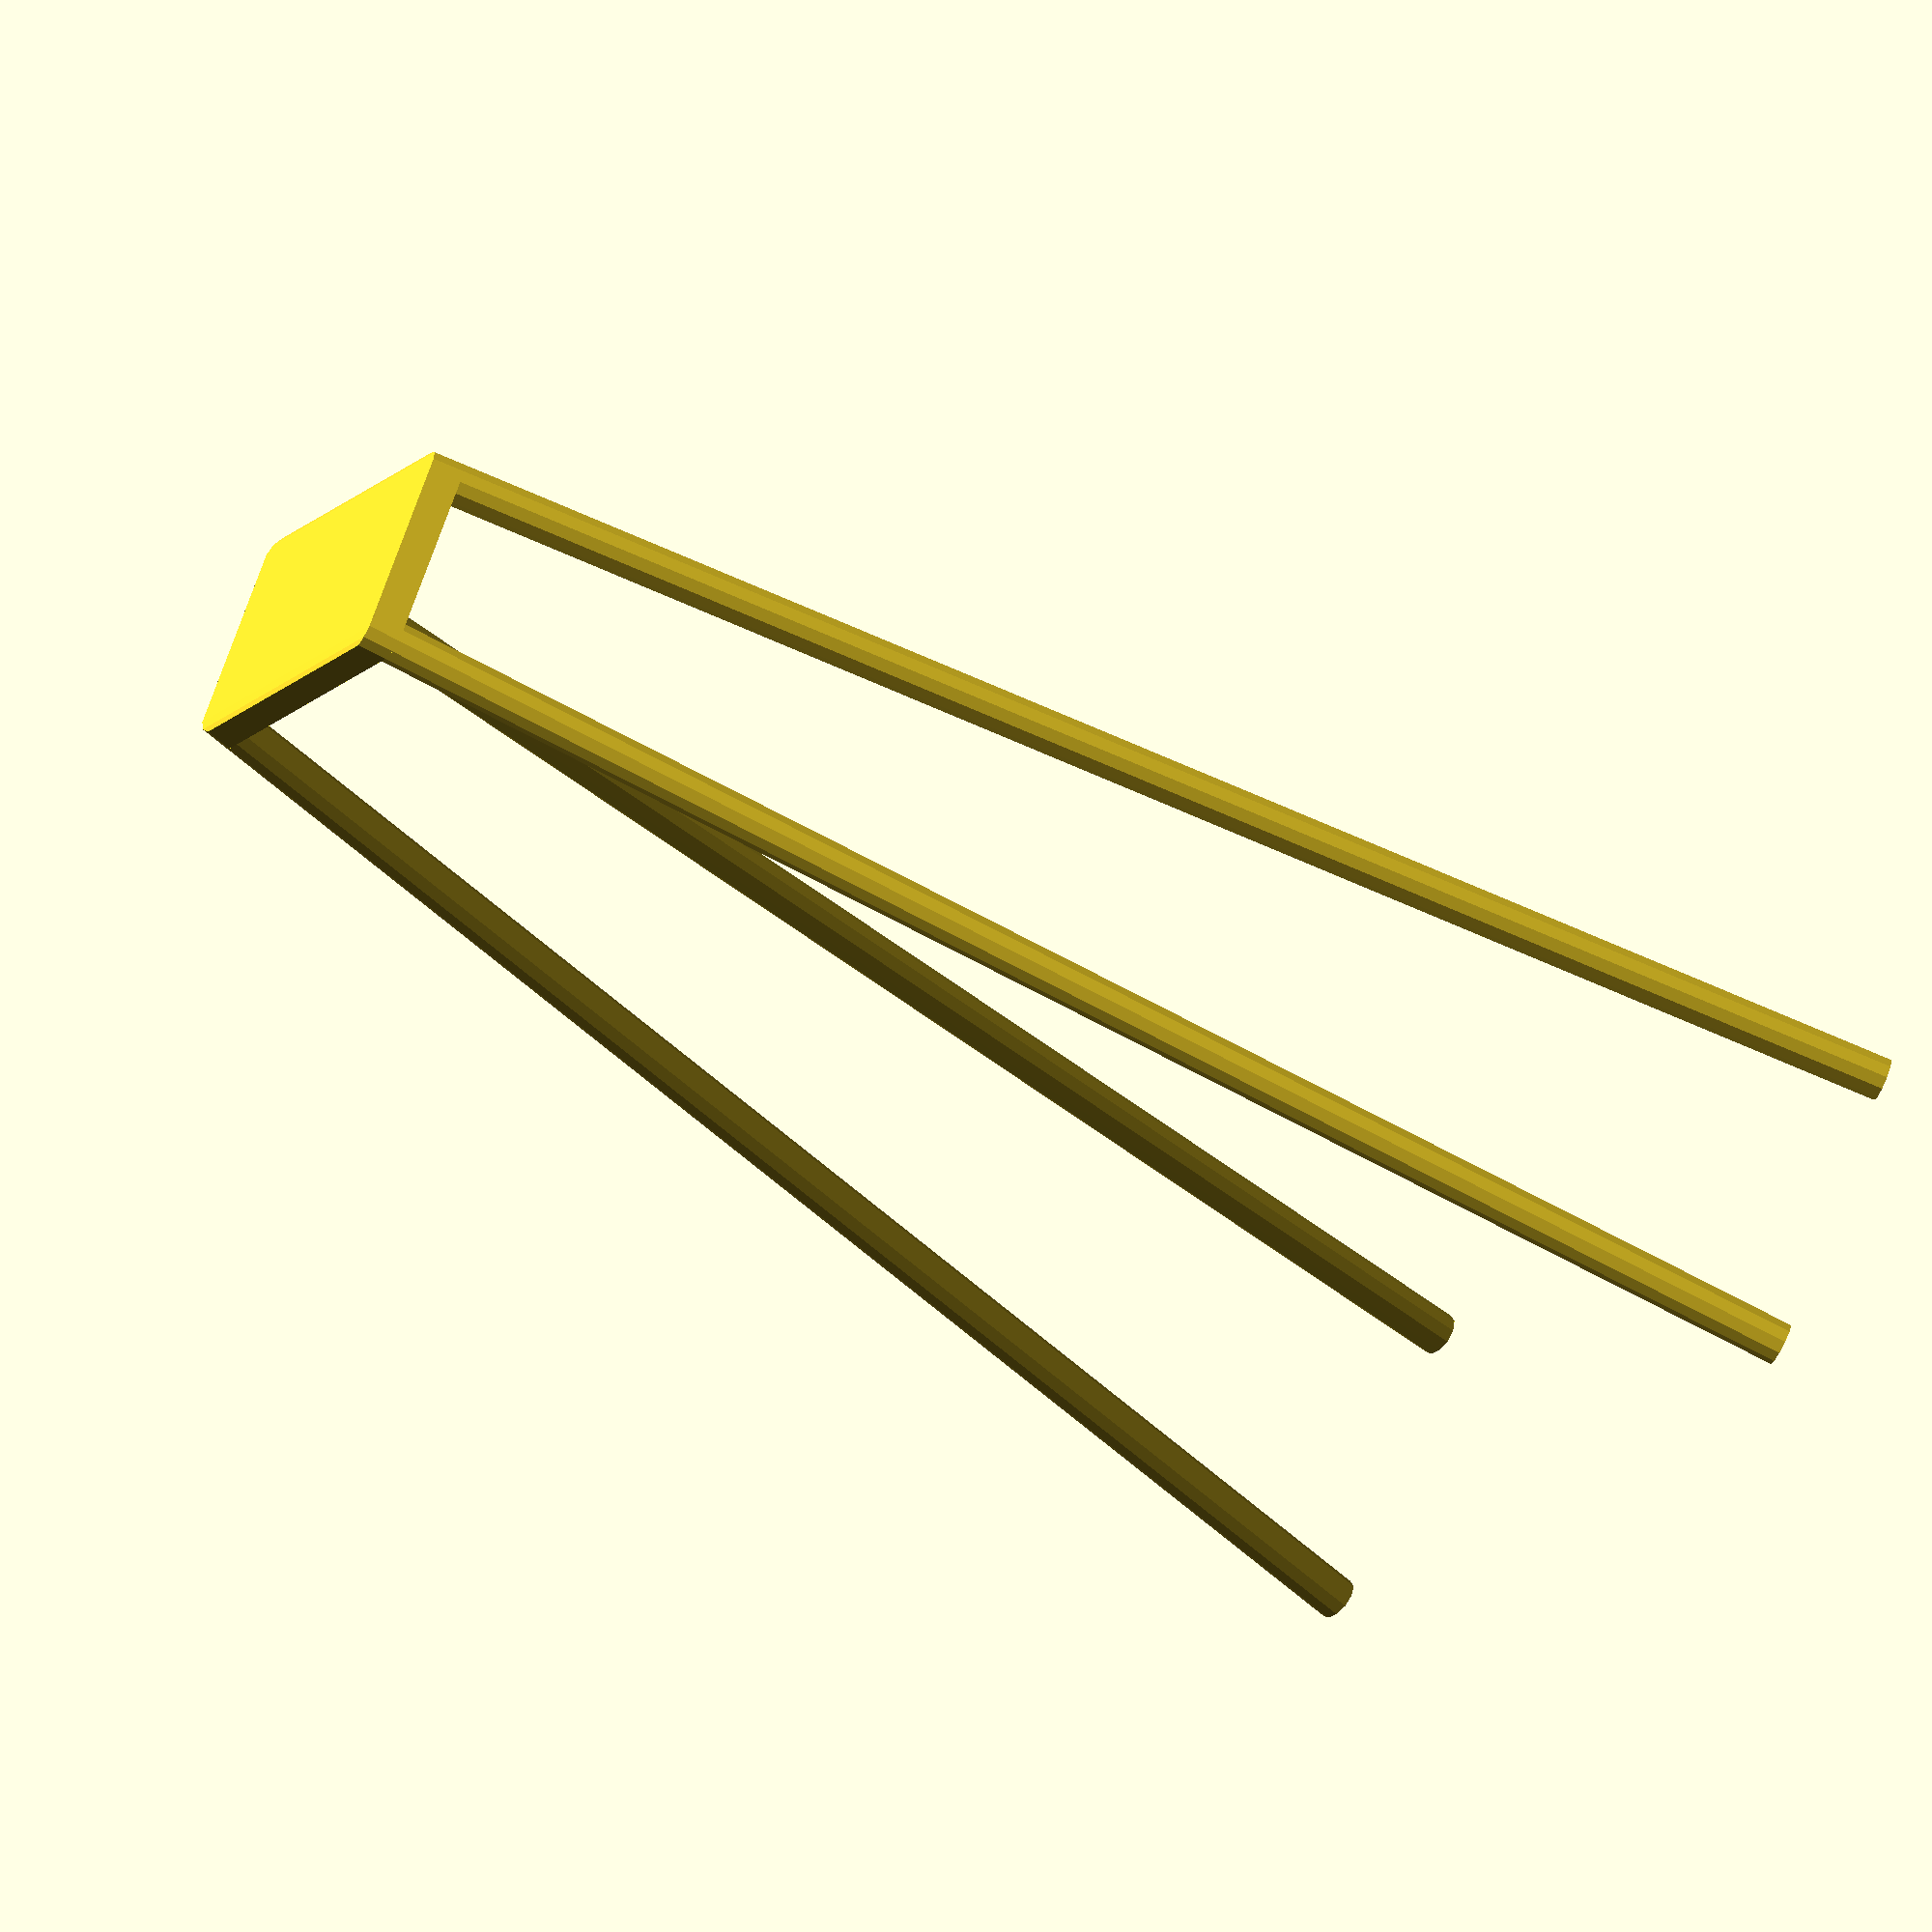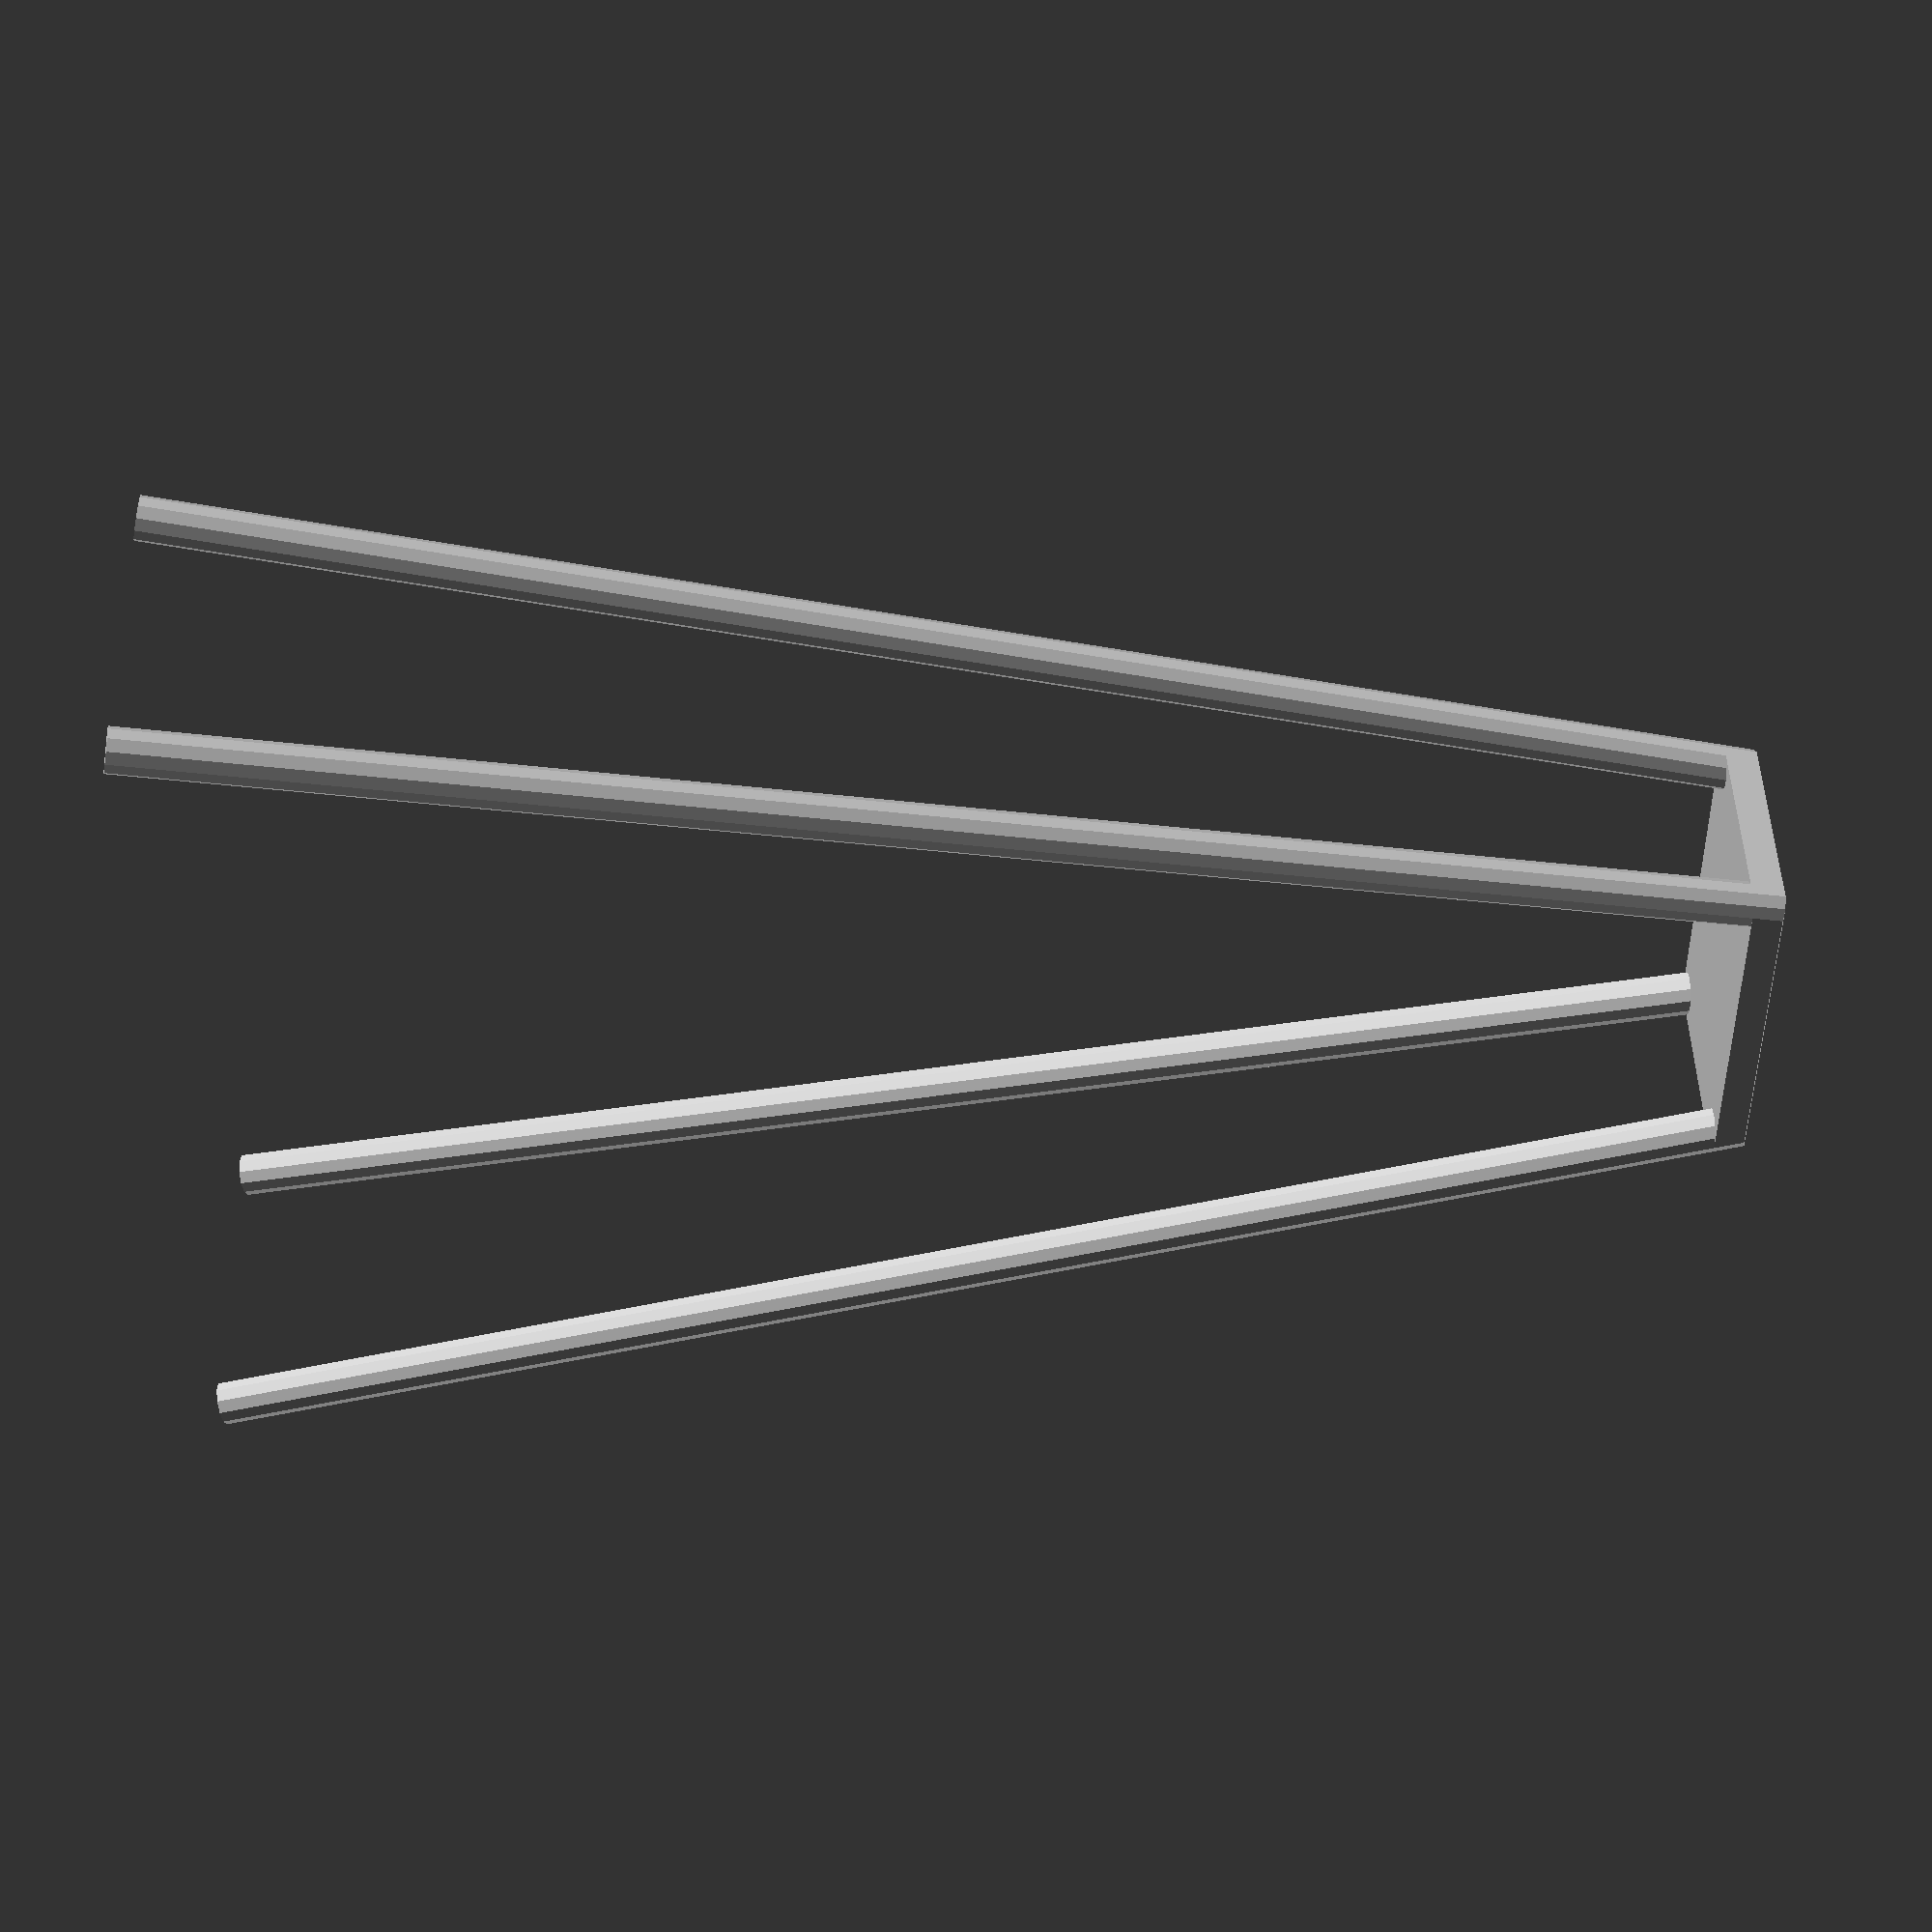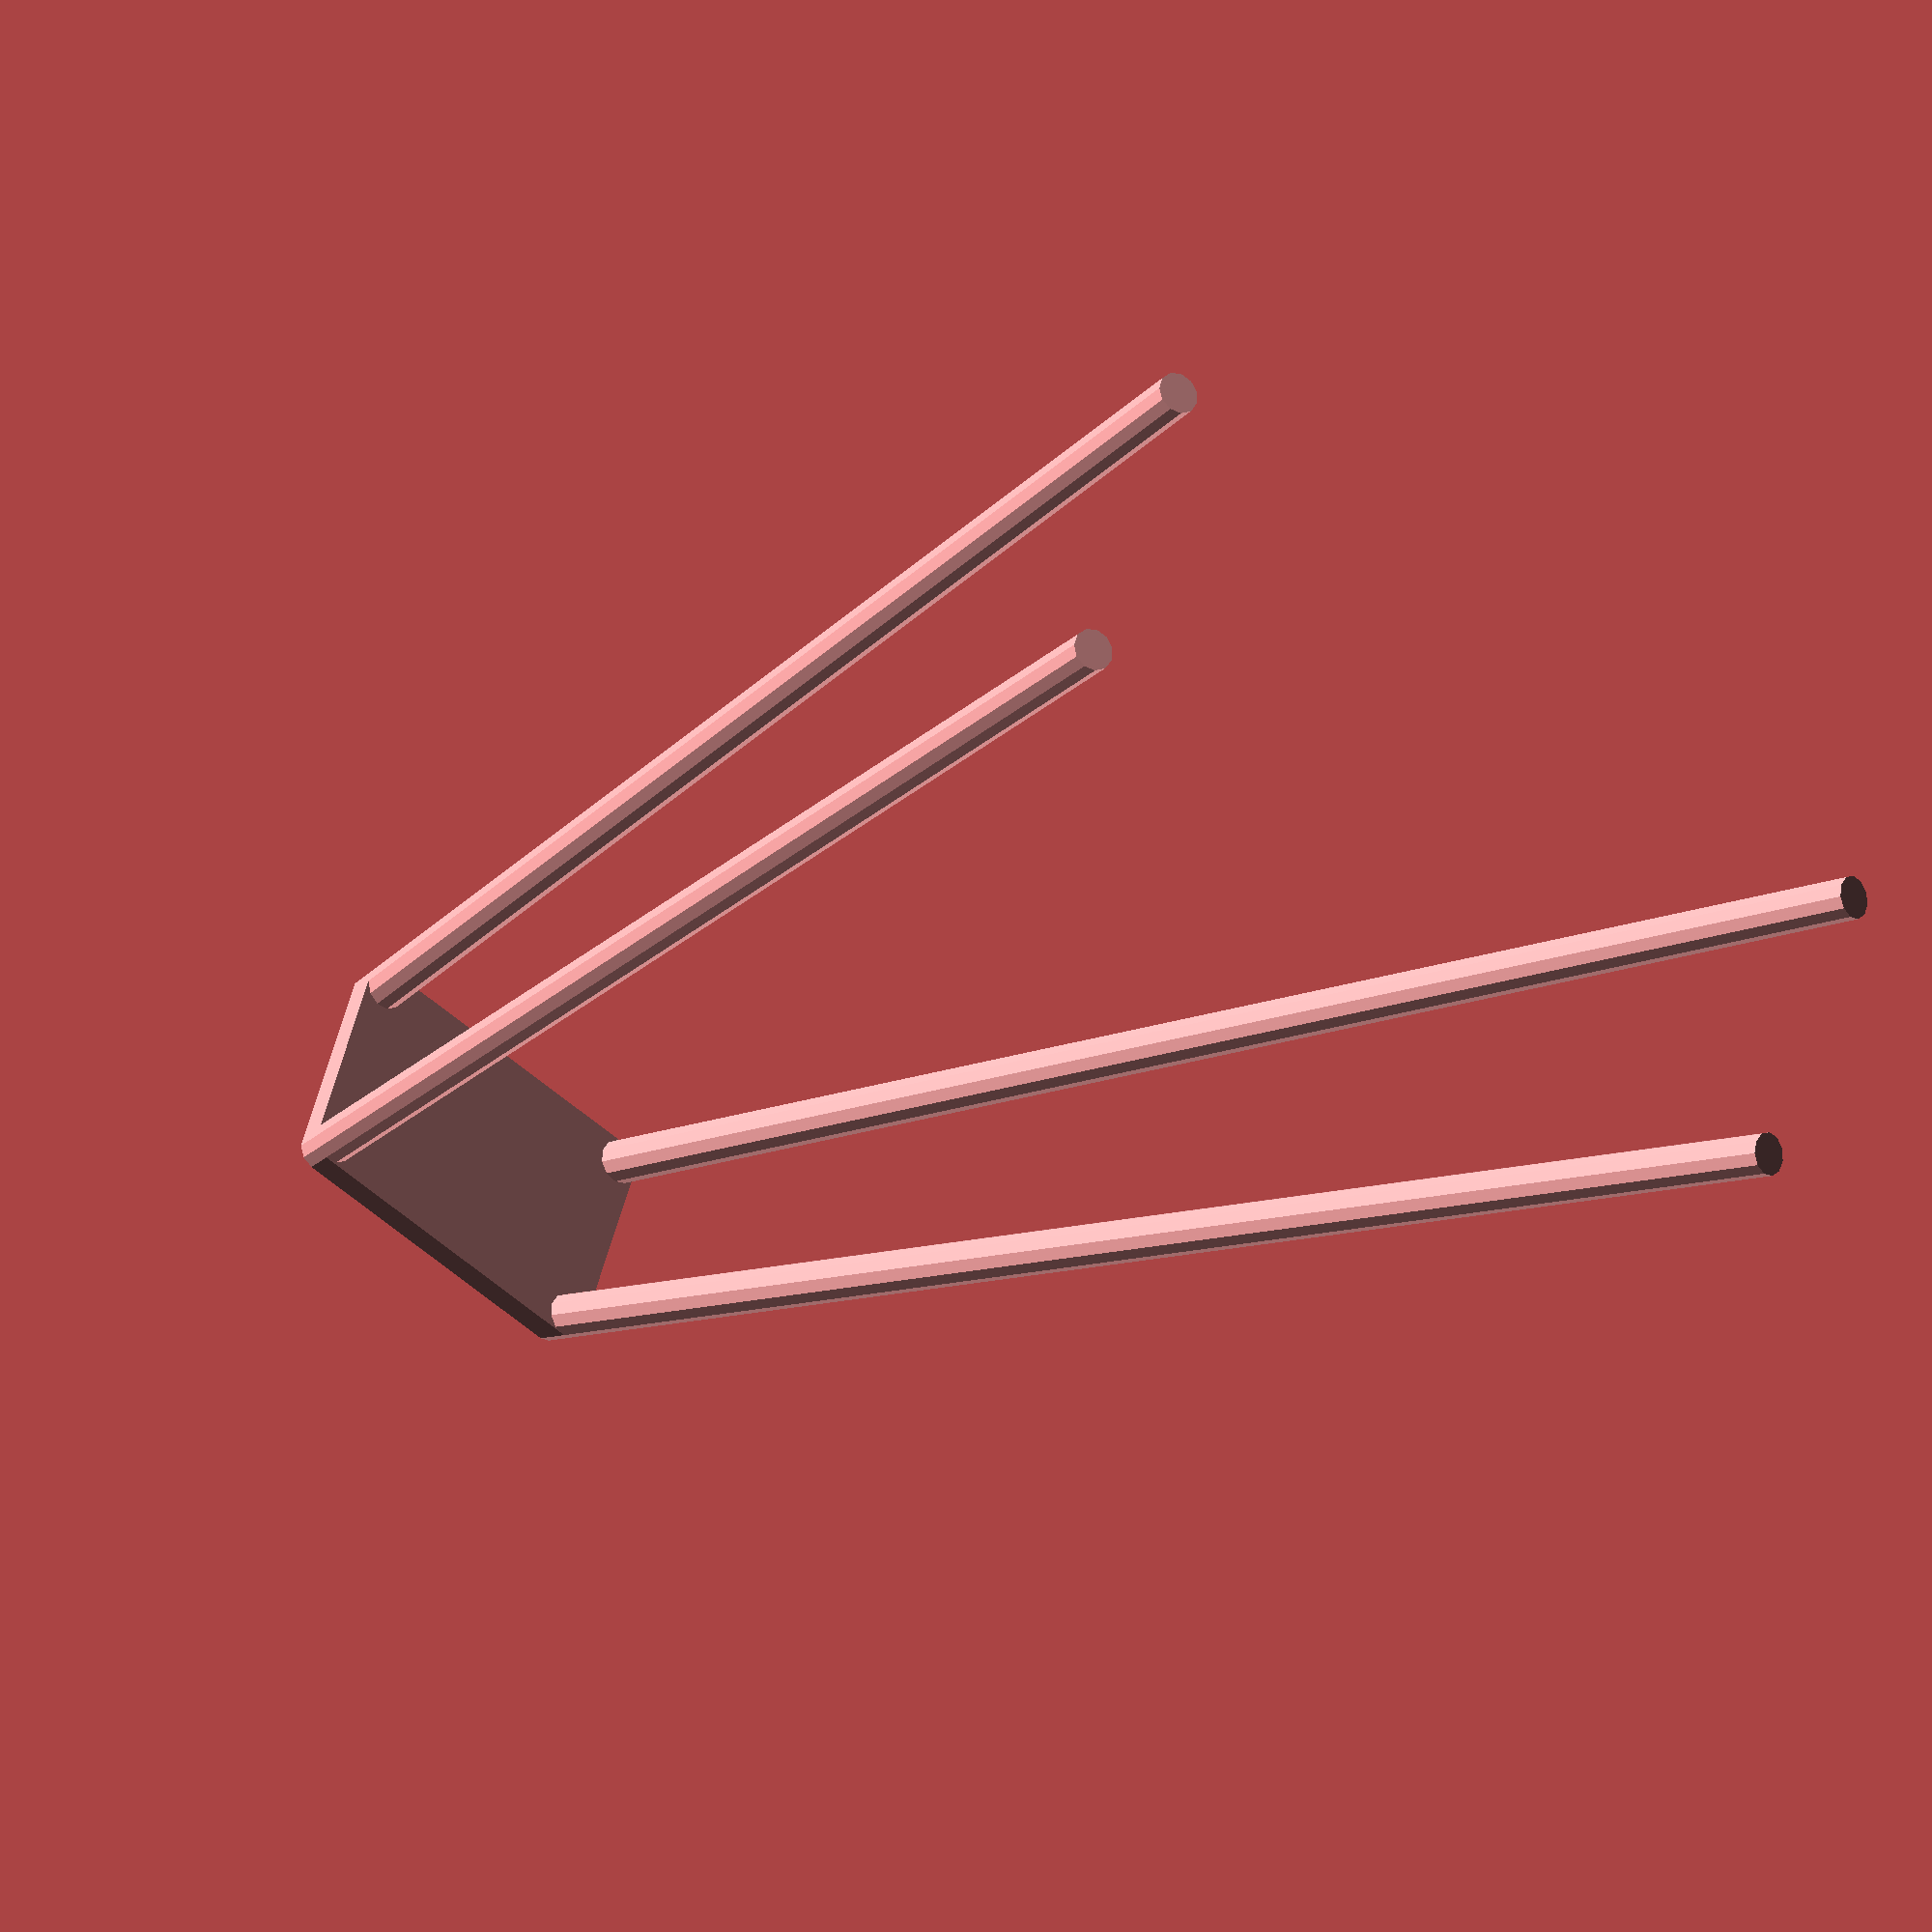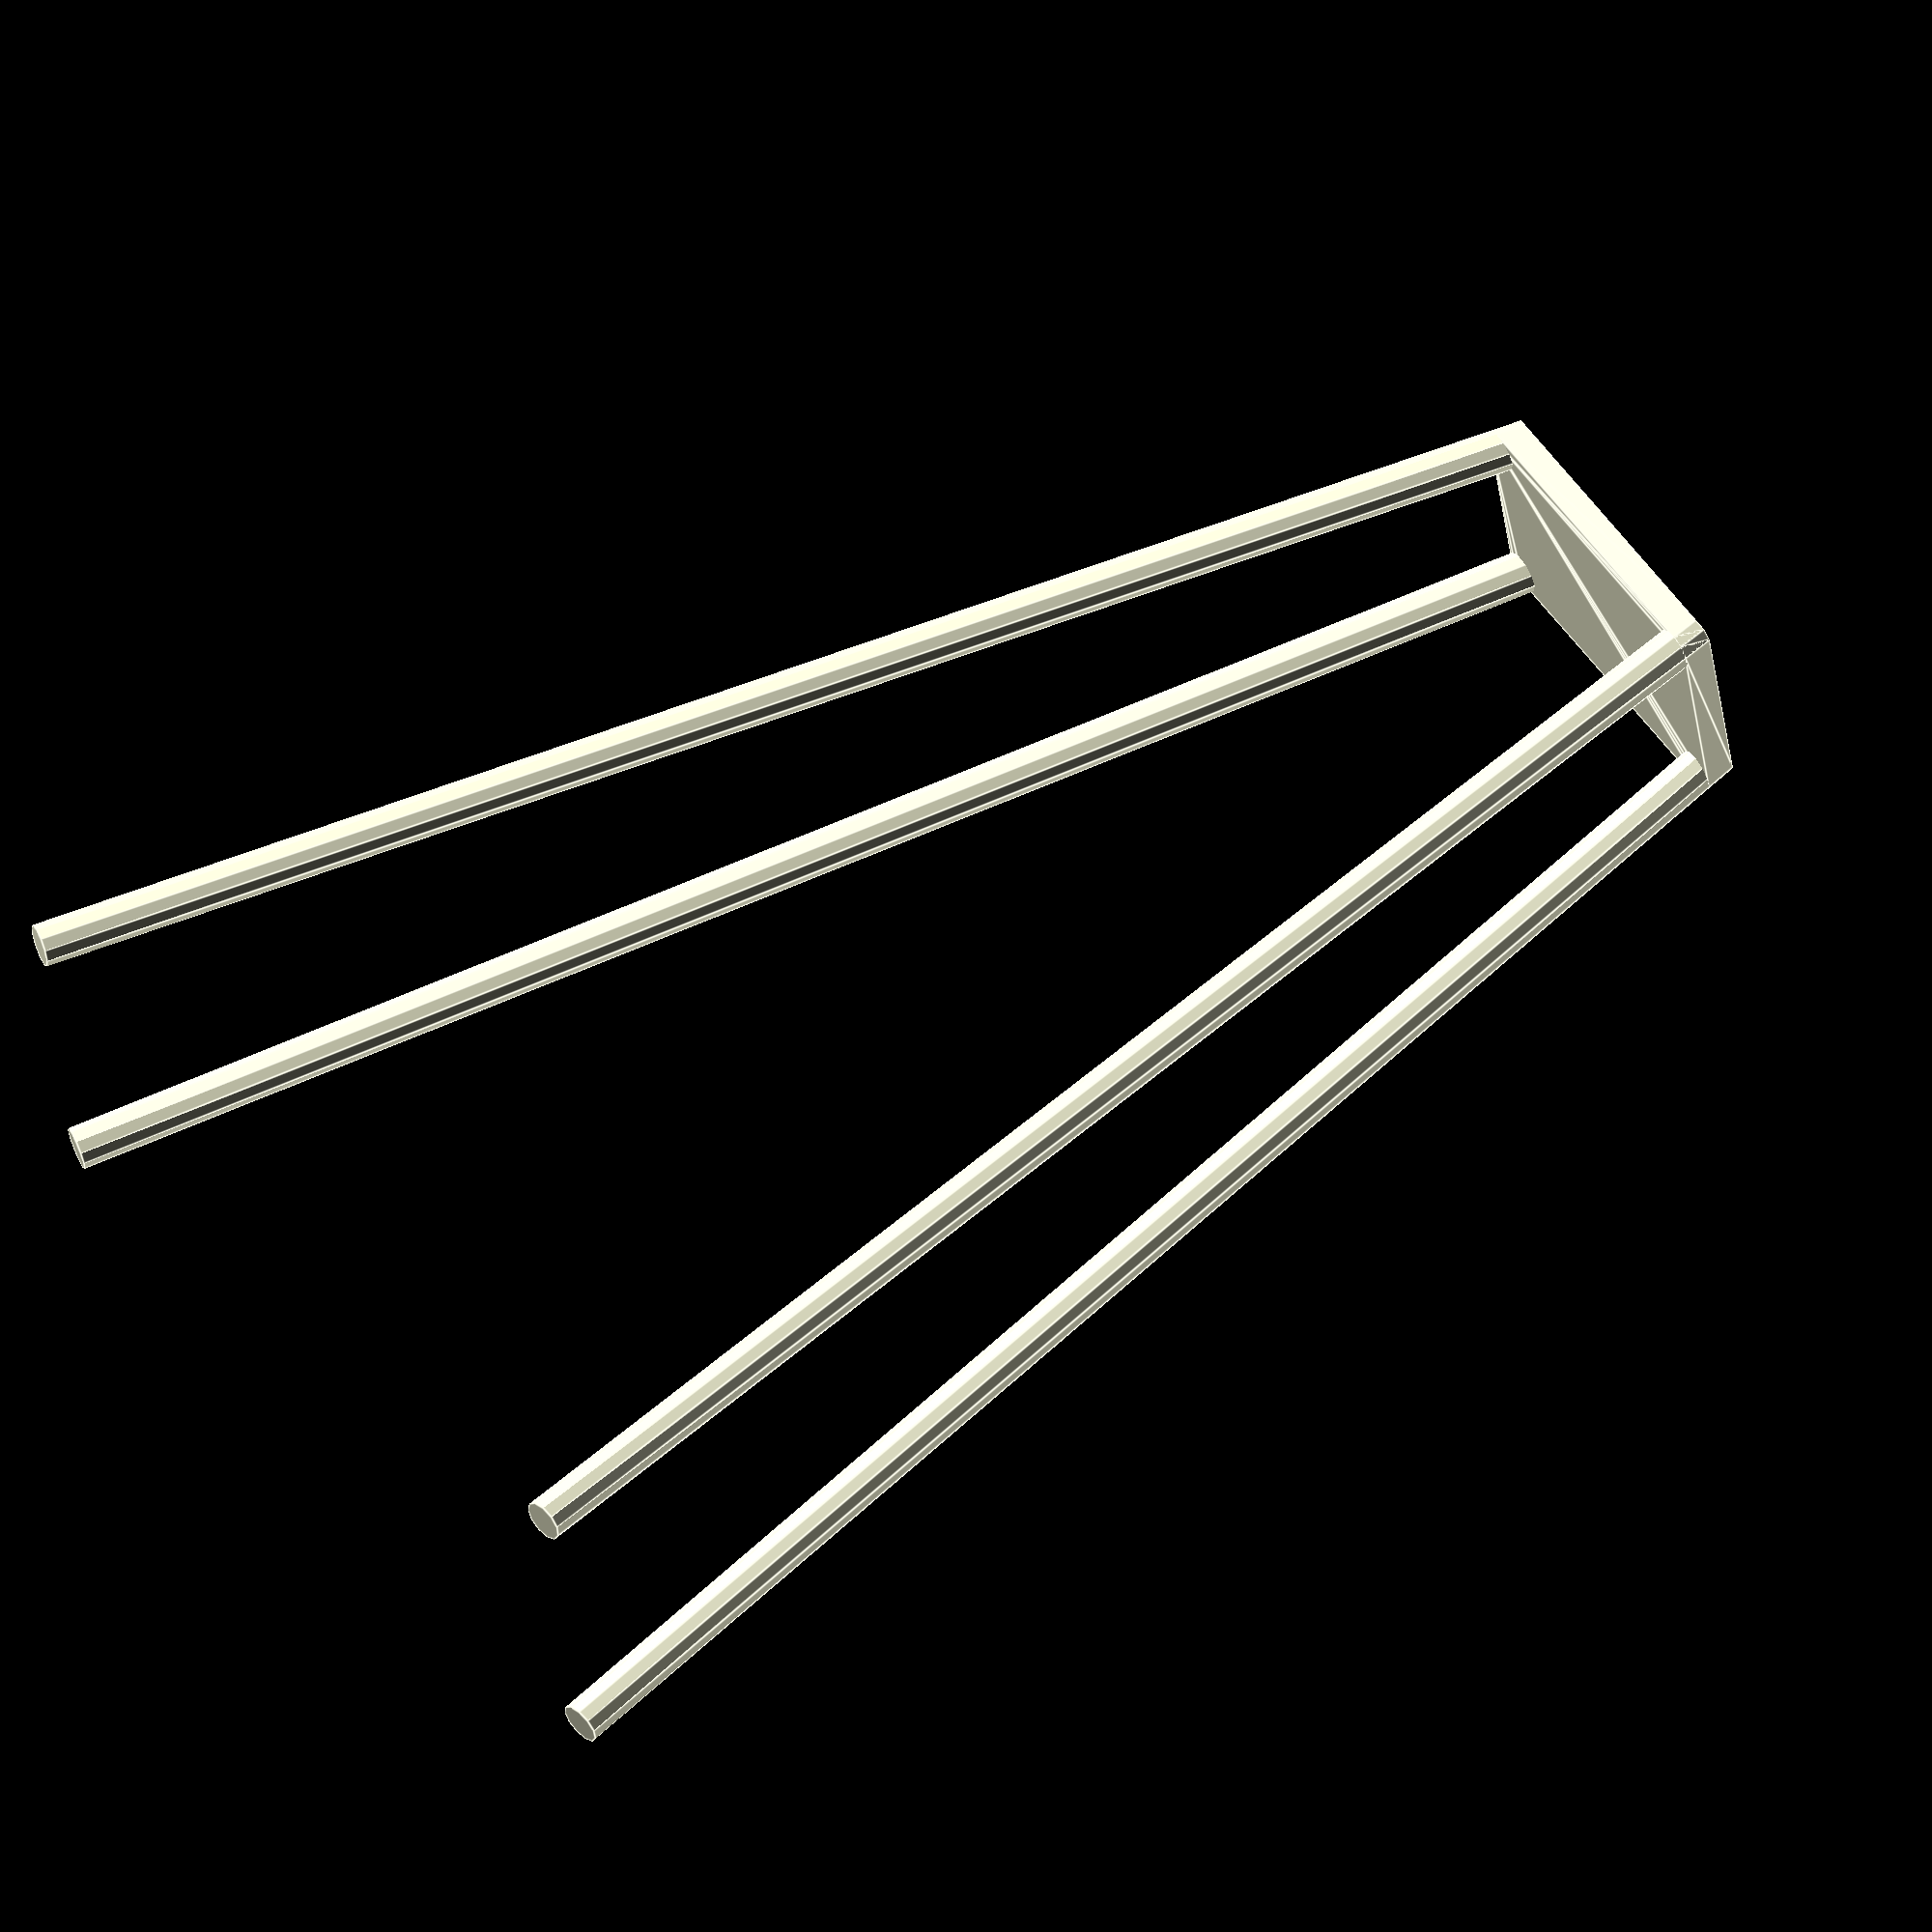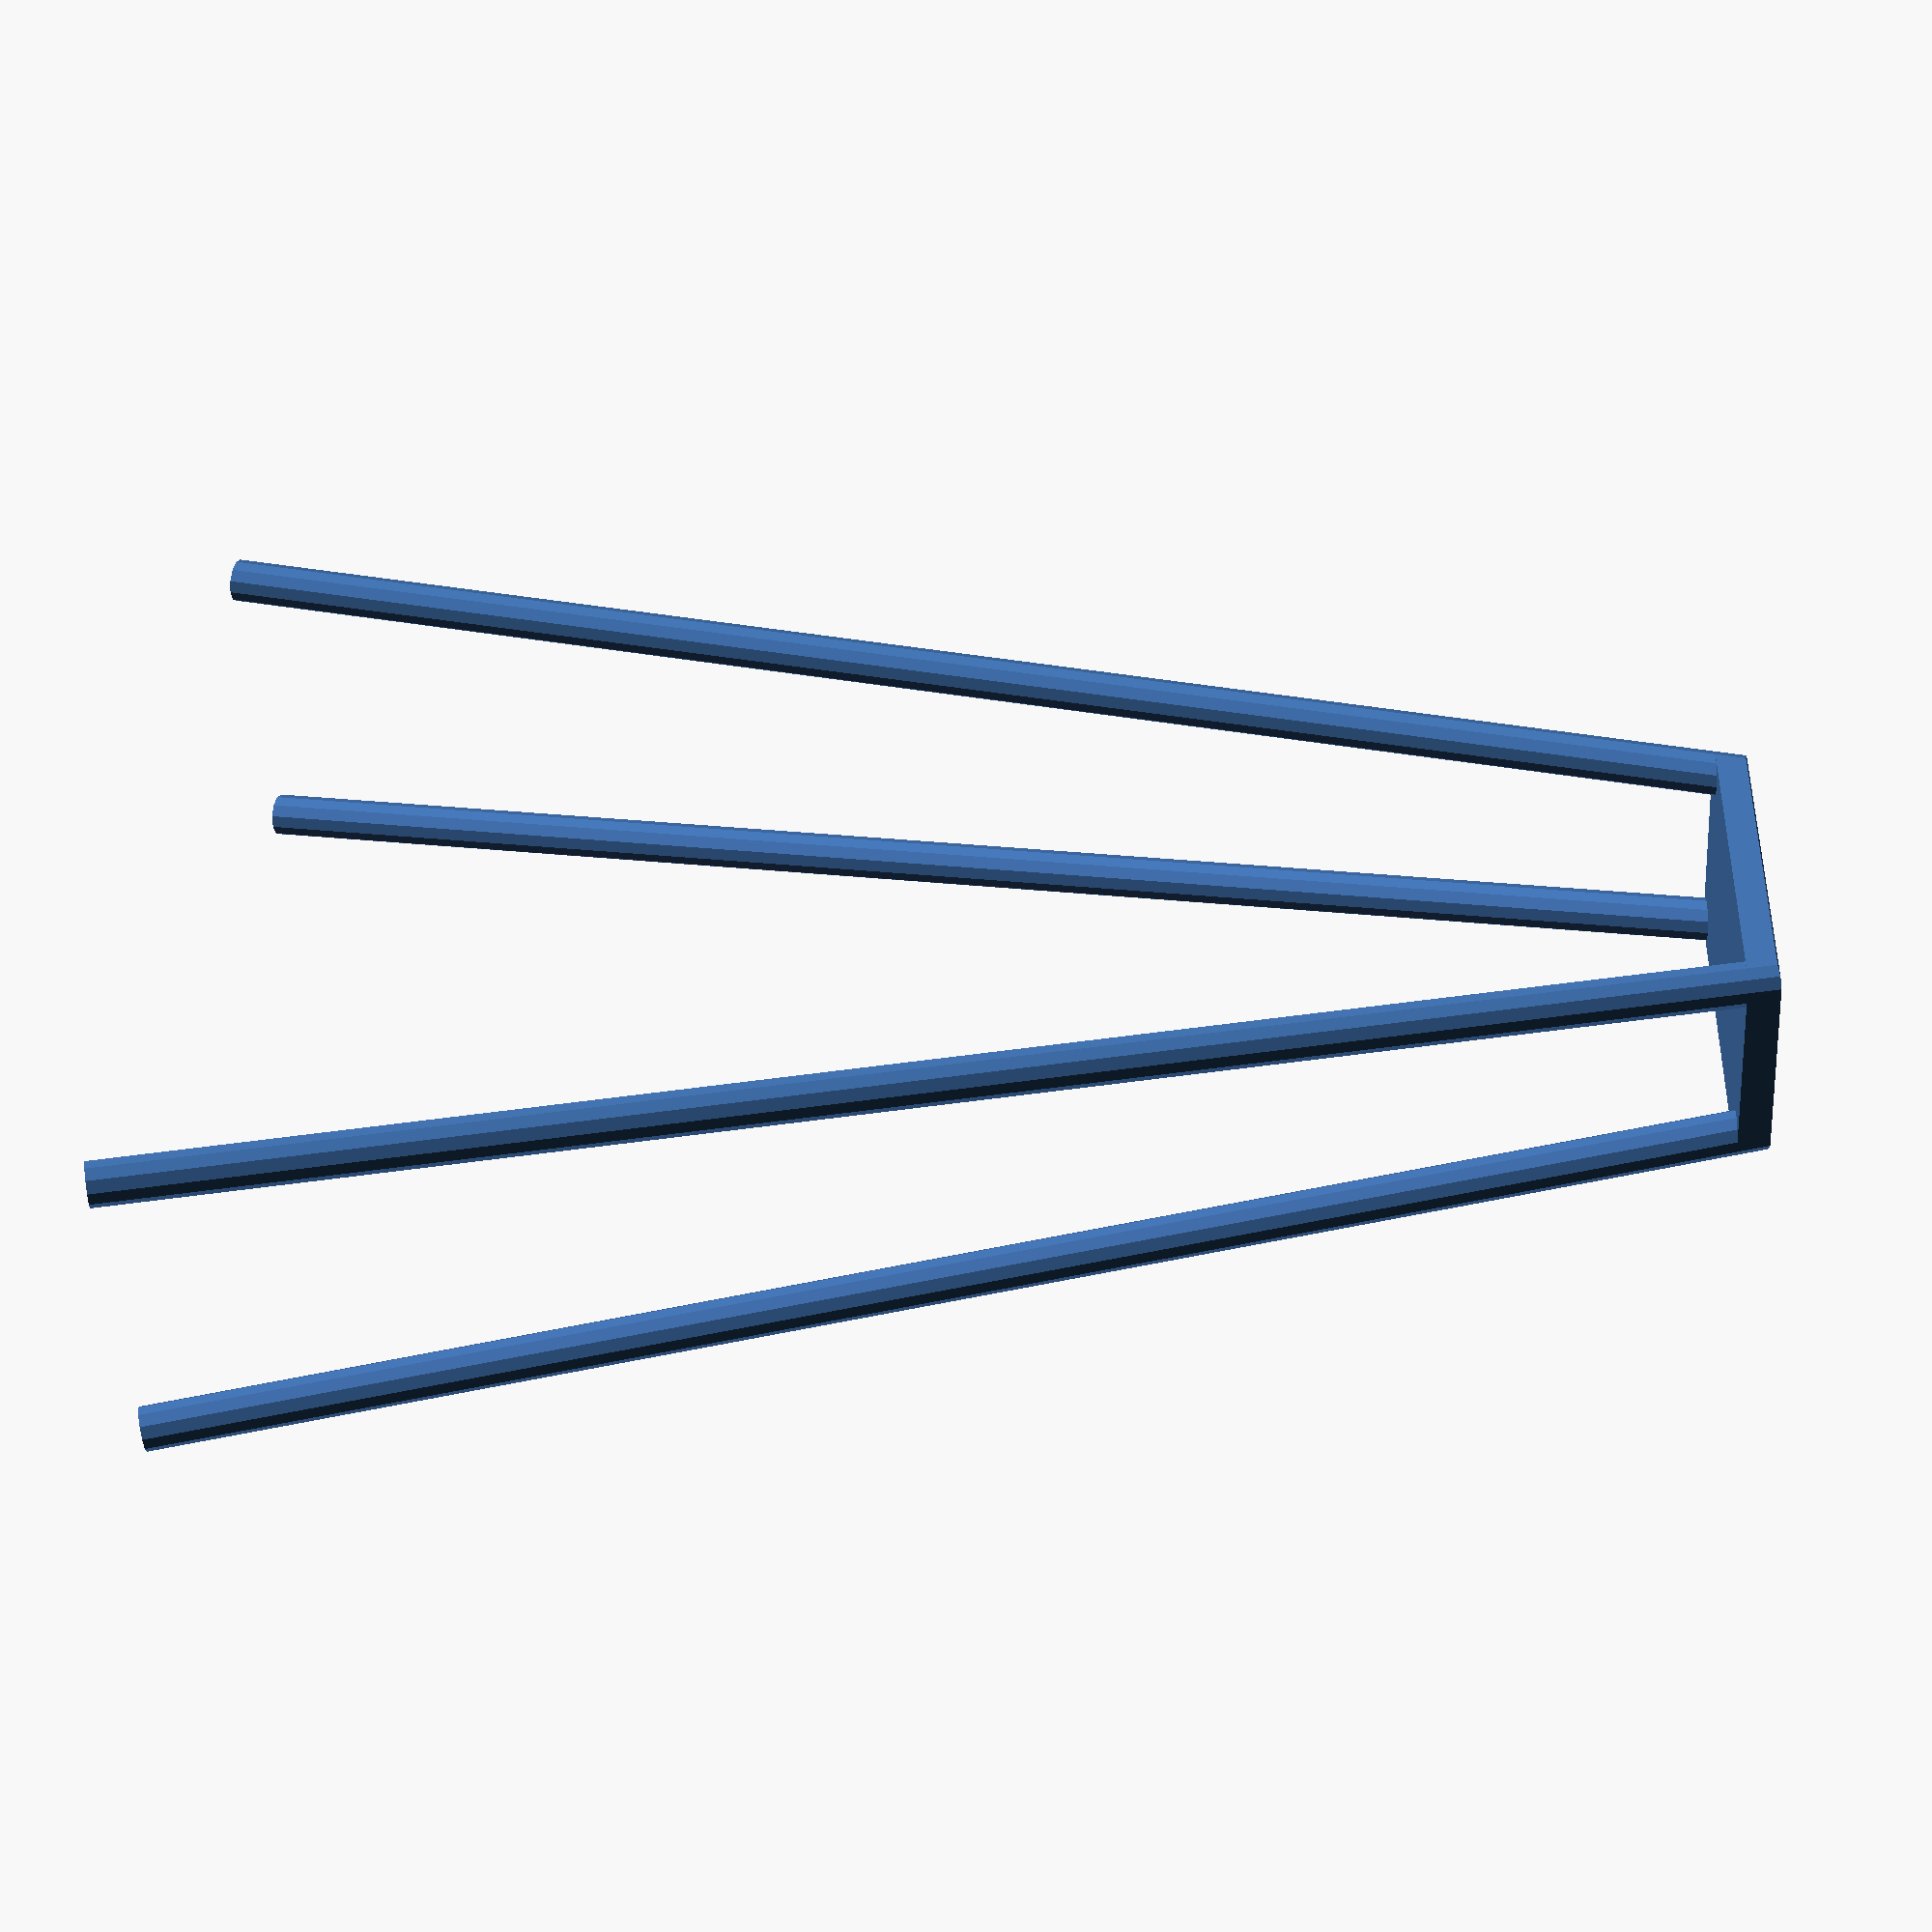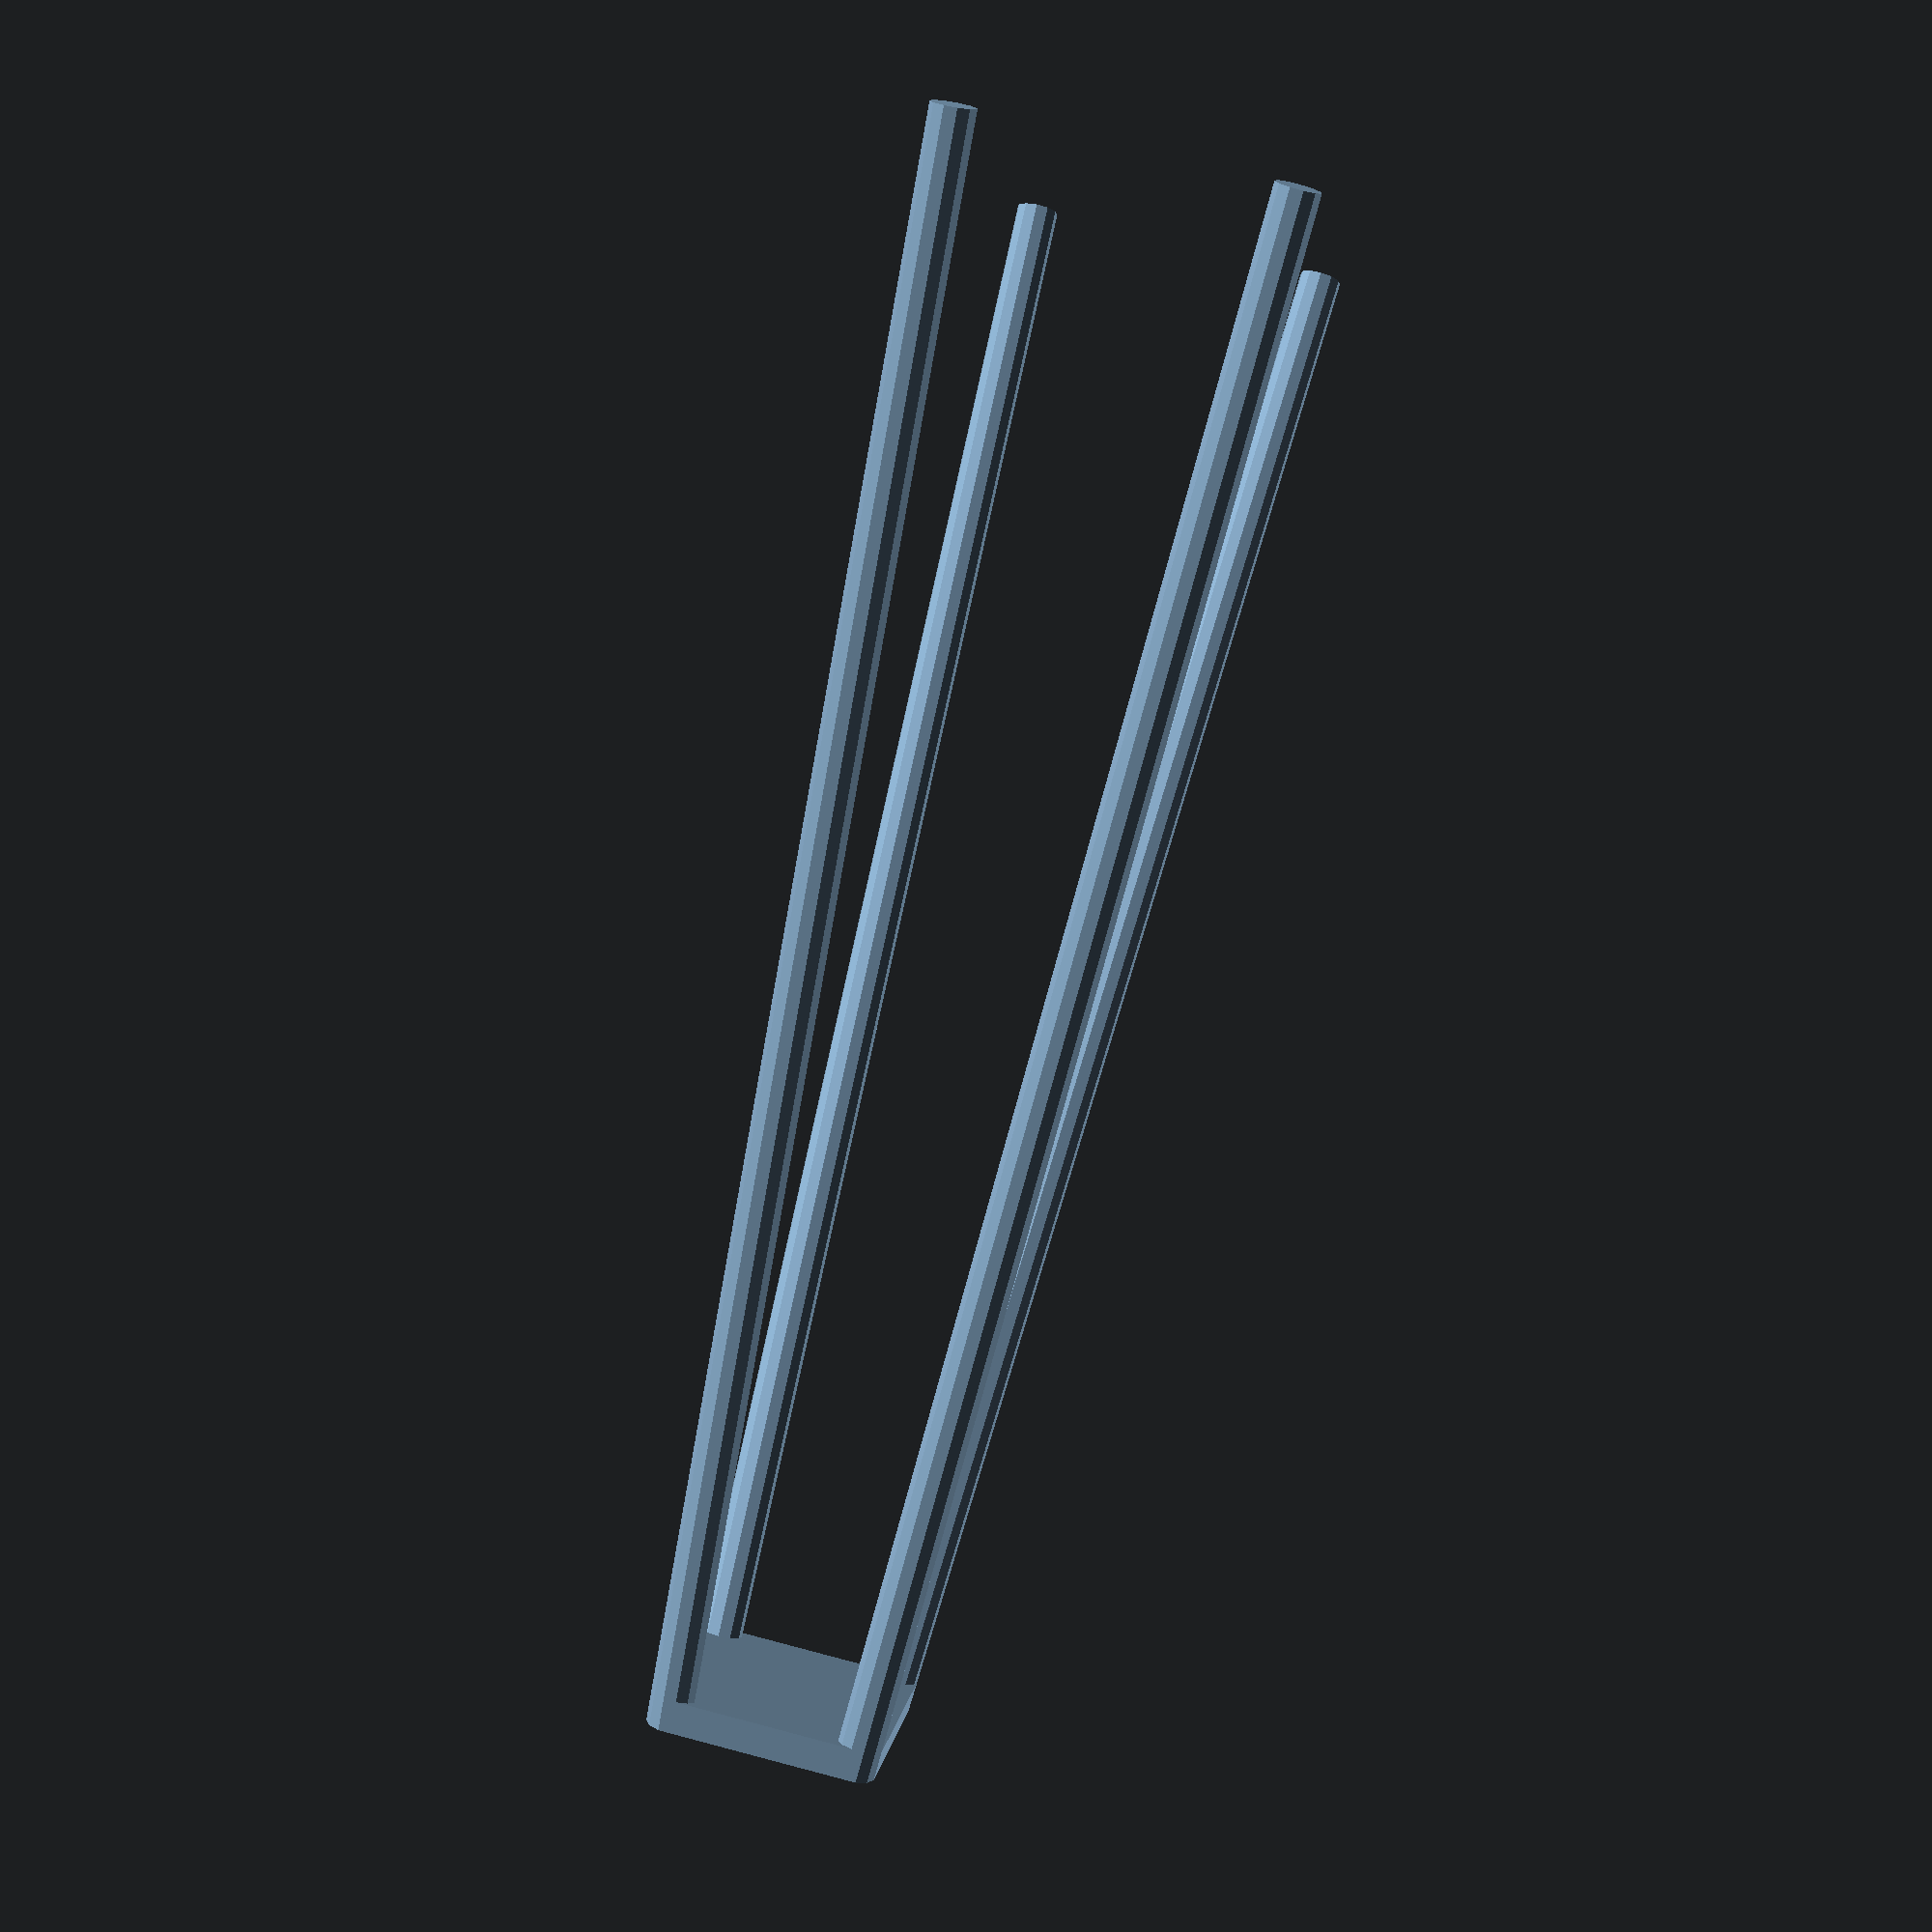
<openscad>
total_height = 250;

top_width = 50;
top_depth = 30;
top_height = 3;

bottom_width = 150;
bottom_depth = 50;

tentacle_radius = 3.5;
tentacle_height = total_height - top_height;

translate([0, 0, total_height - top_height - top_height / 2])
    cube([top_width, top_depth, top_height], true);
    
tentacle_length = sqrt(pow((top_width/2-bottom_width/2), 2) + pow((top_depth/2-bottom_depth/2), 2) + pow((tentacle_height-0), 2));
echo("Tentacle height: ", tentacle_height);
echo("Tentacle length: ", tentacle_length);

y_rotation = atan((bottom_width / 2 - top_width / 2) / tentacle_height);
x_rotation = atan((bottom_depth / 2 - top_depth / 2) / tentacle_height);

module draw_leg() {
    translate([-bottom_width / 2, bottom_depth / 2, 0])
        rotate([x_rotation, y_rotation, 0])
            cylinder(h = tentacle_length, r = tentacle_radius);
}

module draw_legs() {
    draw_leg();
    mirror([1, 0, 0])
        draw_leg();
    mirror([0, 1, 0]) {
        draw_leg();
        mirror([1, 0, 0])
            draw_leg();
    }
}

draw_legs();

module upper_section() {
    hull()
    intersection() {
        draw_legs();
        translate([0, 0, total_height - top_height - top_height / 2])
            cube([top_width * 2, top_depth * 2, top_height * 2], true);
    }
        
}
upper_section();
</openscad>
<views>
elev=57.5 azim=214.5 roll=55.5 proj=o view=wireframe
elev=312.1 azim=271.3 roll=268.4 proj=p view=solid
elev=198.9 azim=159.3 roll=40.5 proj=o view=wireframe
elev=119.7 azim=192.4 roll=302.9 proj=o view=edges
elev=200.2 azim=299.9 roll=266.6 proj=p view=wireframe
elev=265.5 azim=84.5 roll=13.8 proj=p view=solid
</views>
